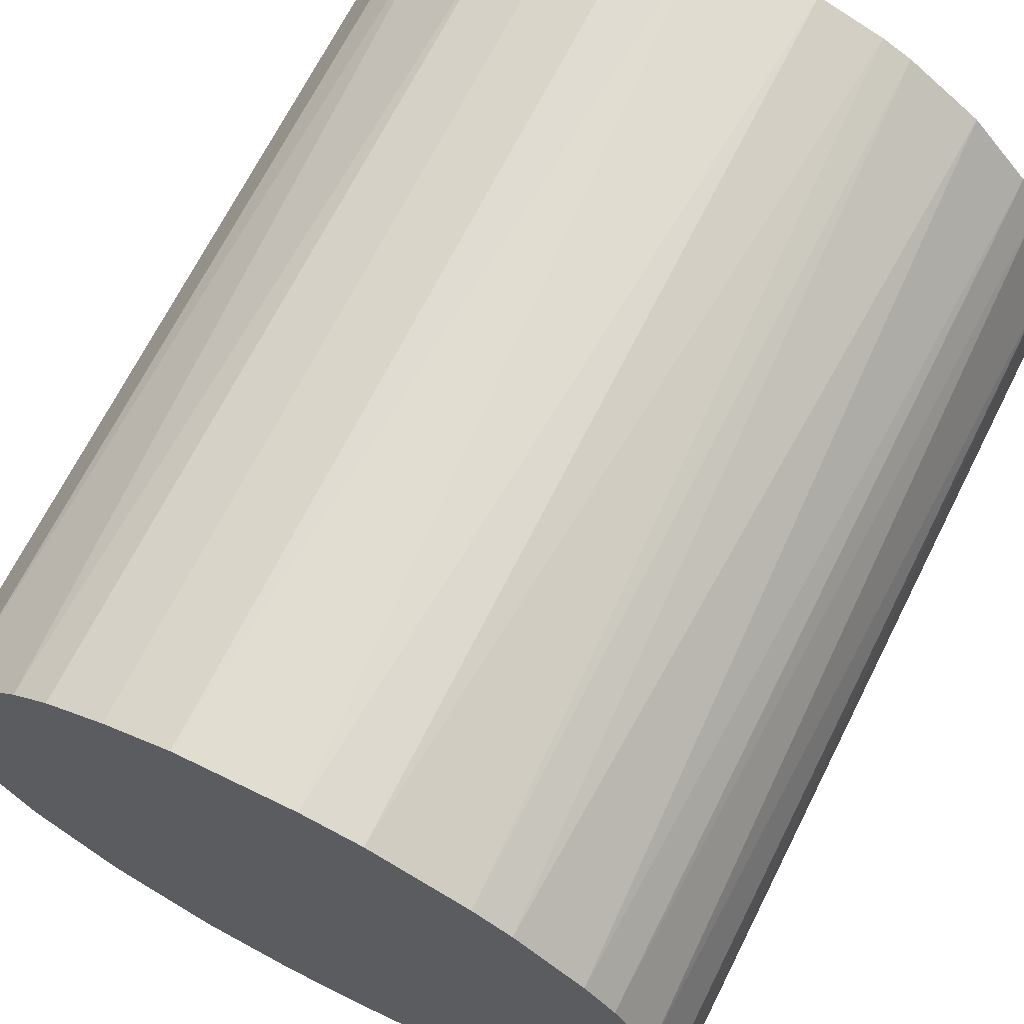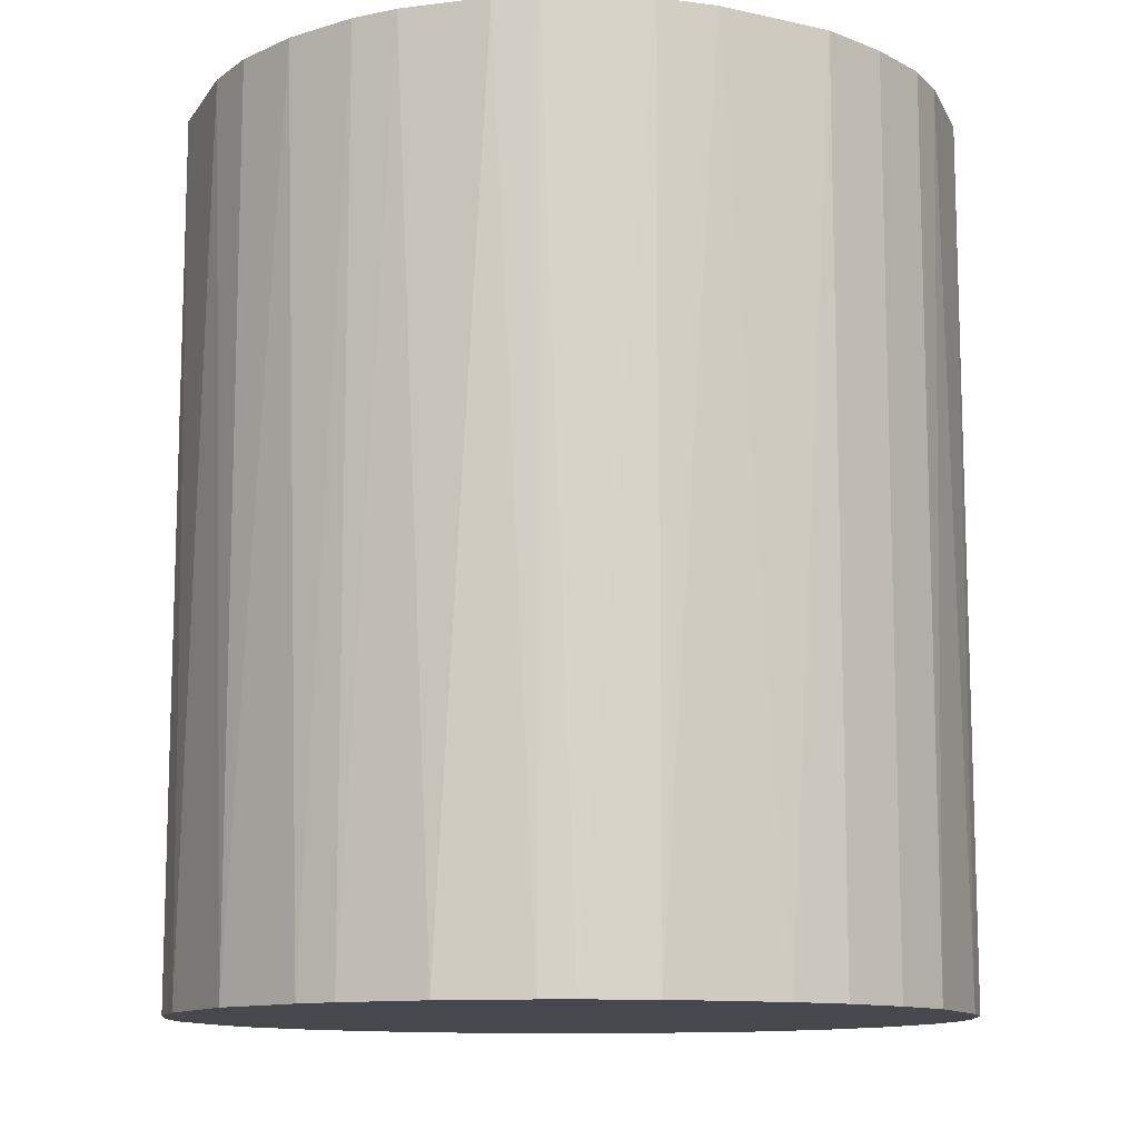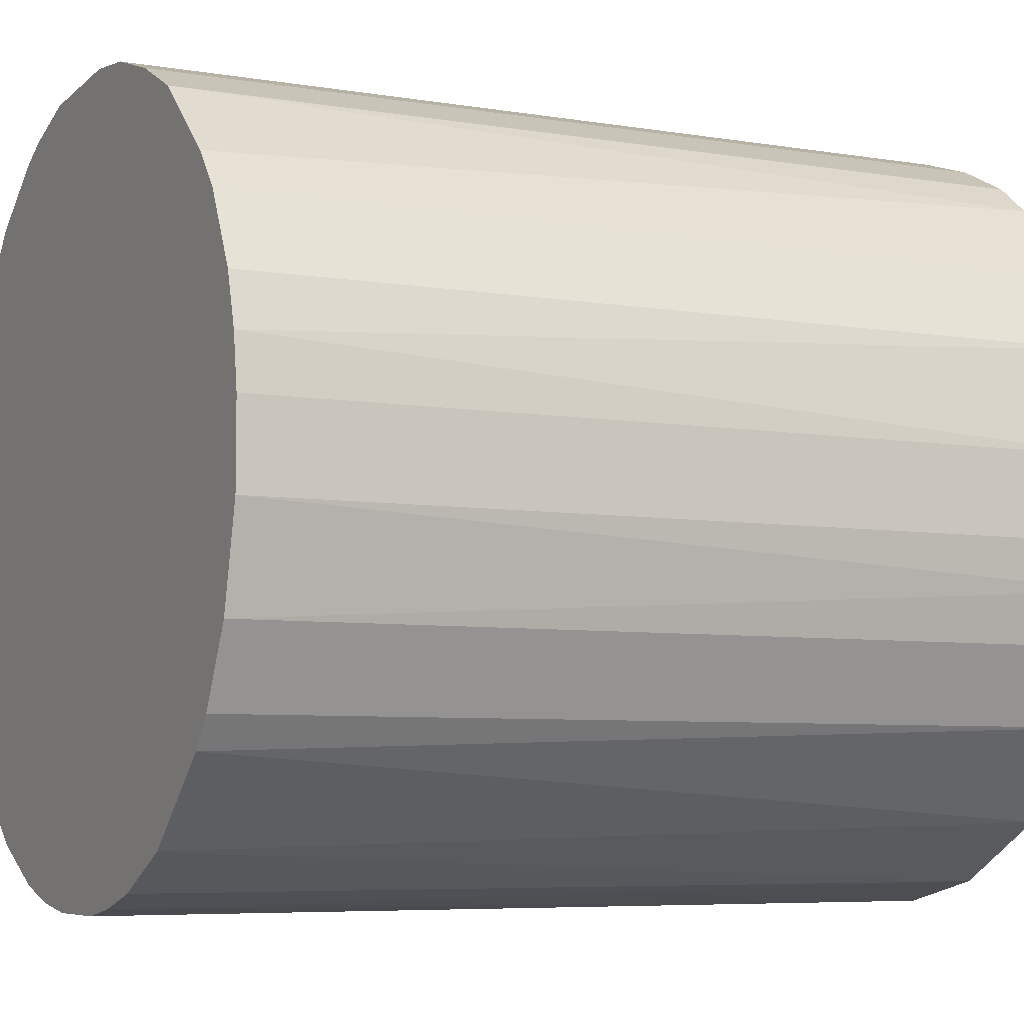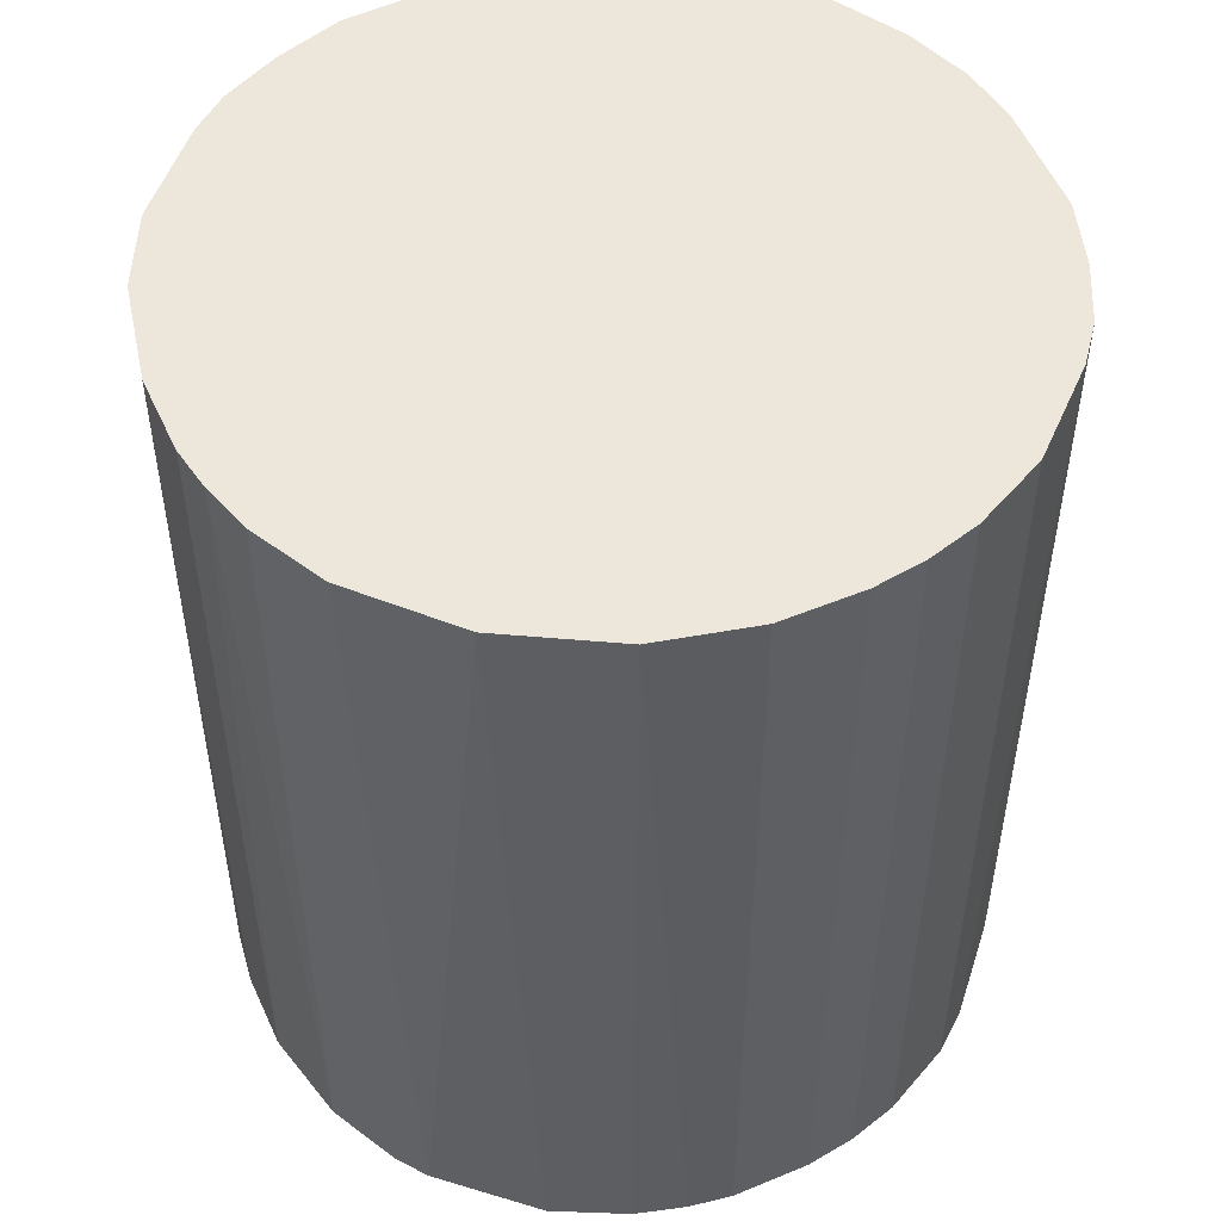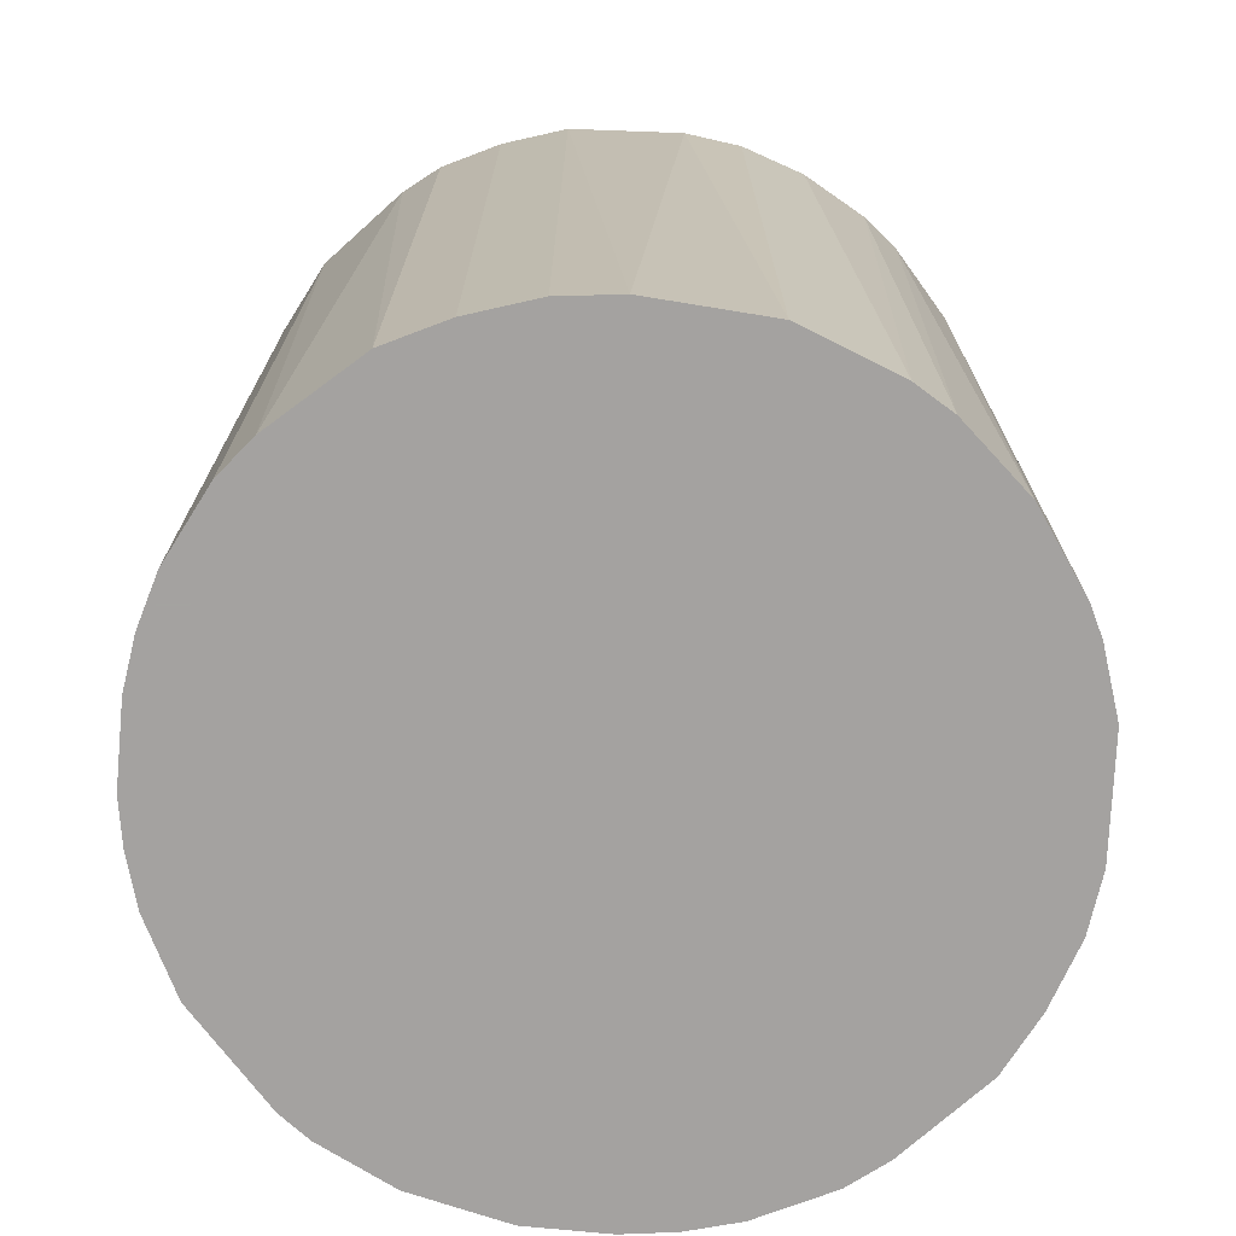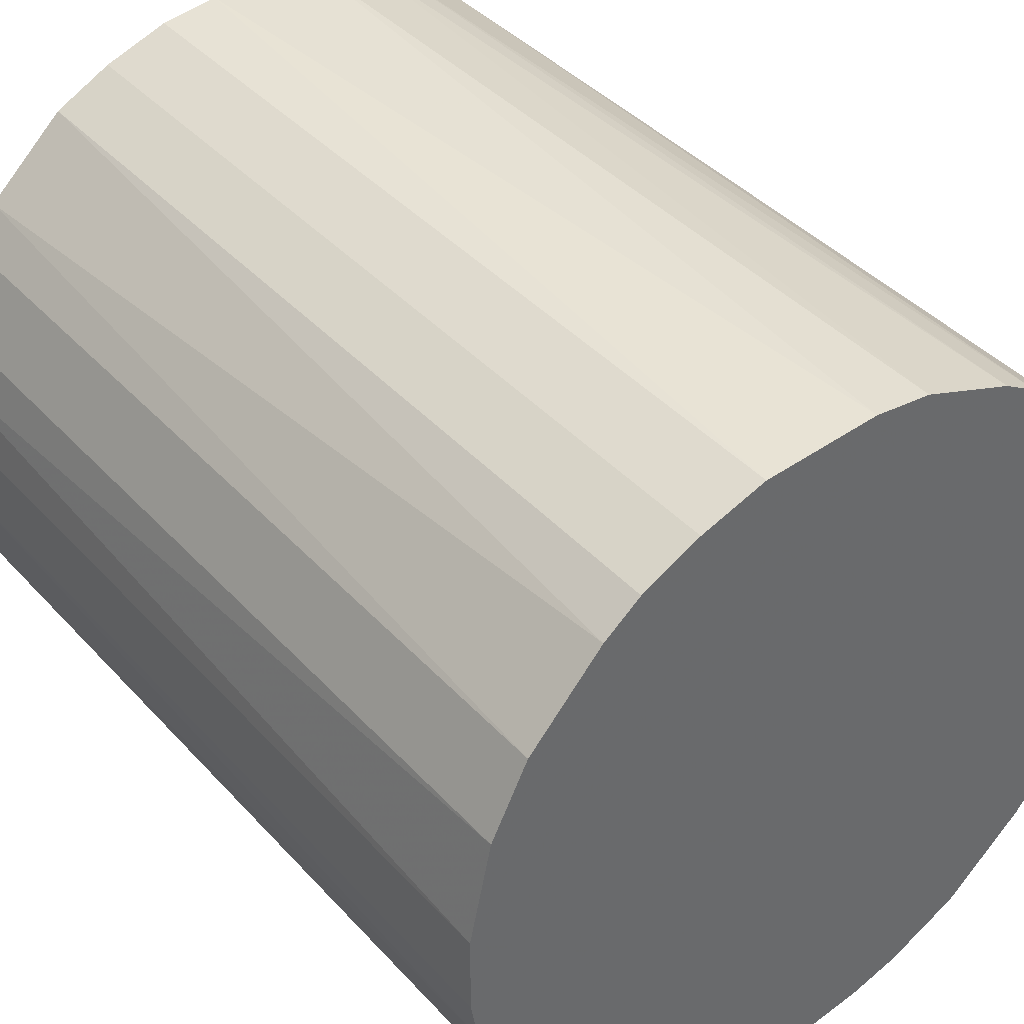
<metadata>
{"format":"obj","ext":"obj","renderer":"f3d","projection":"perspective","resolution":1024,"background":"white","views":[{"elev":68.9,"azim":26.7,"up":"+Y"},{"elev":-11.7,"azim":155.4,"up":"+Z"},{"elev":-6.1,"azim":-117.0,"up":"+Y"},{"elev":51.0,"azim":-24.3,"up":"+Z"},{"elev":-72.7,"azim":84.3,"up":"+Z"},{"elev":40.6,"azim":-37.8,"up":"+Y"}]}
</metadata>
<code>
o convex_0
v 0.002032 0.0259 0.02958
v -0.002938 -0.02581 -0.02958
v -0.00592 -0.02531 -0.02958
v 0.006005 0.0254 -0.02958
v 0.0254 -0.00592 0.02958
v -0.02531 -0.00592 0.02958
v -0.02432 0.009487 -0.02958
v 0.0254 0.006005 -0.02958
v -0.002938 -0.02581 0.02958
v 0.01694 -0.01984 -0.02958
v -0.01686 0.01993 0.02958
v 0.01943 0.01744 0.02958
v -0.02183 -0.01437 -0.02958
v -0.01039 0.0239 -0.02958
v 0.01446 -0.02183 0.02958
v -0.01636 -0.02034 0.02958
v 0.02391 -0.01039 -0.02958
v 0.01744 0.01943 -0.02958
v -0.02432 0.009487 0.02958
v -0.02581 -0.002938 -0.02958
v 0.0254 0.006005 0.02958
v 0.006005 -0.02531 -0.02958
v 0.01247 0.02291 0.02958
v 0.02192 -0.01437 0.02958
v -0.01984 0.01694 -0.02958
v -0.00592 0.0254 0.02958
v -0.01437 -0.02183 -0.02958
v 0.02291 0.01247 -0.02958
v -0.001941 0.0259 -0.02958
v 0.006005 -0.02531 0.02958
v 0.0259 -0.001941 -0.02958
v -0.02183 -0.01437 0.02958
v -0.009402 -0.02431 0.02958
v -0.02581 0.002523 0.02958
v -0.02183 0.01446 0.02958
v -0.02432 -0.009402 -0.02958
v 0.009487 -0.02431 -0.02958
v 0.02391 0.01048 0.02958
v 0.01247 0.02291 -0.02958
v -0.01437 0.02191 0.02958
v -0.01437 0.02191 -0.02958
v 0.02192 -0.01437 -0.02958
v -0.02531 0.006005 -0.02958
v 0.0259 0.002027 0.02958
v 0.006005 0.0254 0.02958
v -0.02034 -0.01636 -0.02958
v 0.002528 -0.02581 -0.02958
v 0.01993 -0.01686 0.02958
v 0.01495 0.02142 0.02958
v 0.02142 0.01495 -0.02958
v -0.02432 -0.009402 0.02958
v -0.02183 0.01446 -0.02958
v 0.009487 -0.02431 0.02958
v -0.009402 -0.02431 -0.02958
v -0.00592 0.0254 -0.02958
v 0.01446 -0.02183 -0.02958
v 0.0254 -0.00592 -0.02958
v 0.02142 0.01495 0.02958
v 0.02391 -0.01039 0.02958
v 0.01048 0.0239 -0.02958
v -0.01039 0.0239 0.02958
v 0.002528 -0.02581 0.02958
v -0.02581 0.002523 -0.02958
v -0.02581 -0.002938 0.02958
f 34 20 64
f 2 3 4
f 5 1 6
f 4 3 7
f 2 4 8
f 3 2 9
f 5 6 9
f 2 8 10
f 6 1 11
f 1 5 12
f 7 3 13
f 4 7 14
f 5 9 15
f 9 6 16
f 10 8 17
f 8 4 18
f 6 11 19
f 7 13 20
f 12 5 21
f 2 10 22
f 1 12 23
f 5 15 24
f 14 7 25
f 11 1 26
f 13 3 27
f 8 18 28
f 1 4 29
f 4 14 29
f 26 1 29
f 15 9 30
f 17 8 31
f 16 6 32
f 3 9 33
f 9 16 33
f 16 27 33
f 6 19 34
f 7 19 35
f 19 11 35
f 11 25 35
f 6 20 36
f 20 13 36
f 13 32 36
f 22 10 37
f 30 22 37
f 21 8 38
f 12 21 38
f 8 28 38
f 18 4 39
f 11 26 40
f 14 25 41
f 25 11 41
f 40 14 41
f 11 40 41
f 10 17 42
f 17 24 42
f 19 7 43
f 7 20 43
f 34 19 43
f 21 5 44
f 8 21 44
f 5 31 44
f 31 8 44
f 4 1 45
f 1 23 45
f 13 27 46
f 27 16 46
f 32 13 46
f 16 32 46
f 9 2 47
f 2 22 47
f 22 30 47
f 15 10 48
f 24 15 48
f 10 42 48
f 42 24 48
f 12 18 49
f 23 12 49
f 18 39 49
f 39 23 49
f 18 12 50
f 28 18 50
f 32 6 51
f 6 36 51
f 36 32 51
f 25 7 52
f 7 35 52
f 35 25 52
f 15 30 53
f 37 15 53
f 30 37 53
f 27 3 54
f 3 33 54
f 33 27 54
f 14 26 55
f 29 14 55
f 26 29 55
f 10 15 56
f 37 10 56
f 15 37 56
f 5 17 57
f 31 5 57
f 17 31 57
f 12 38 58
f 38 28 58
f 50 12 58
f 28 50 58
f 17 5 59
f 5 24 59
f 24 17 59
f 39 4 60
f 23 39 60
f 4 45 60
f 45 23 60
f 26 14 61
f 14 40 61
f 40 26 61
f 30 9 62
f 9 47 62
f 47 30 62
f 20 34 63
f 43 20 63
f 34 43 63
f 20 6 64
f 6 34 64

</code>
